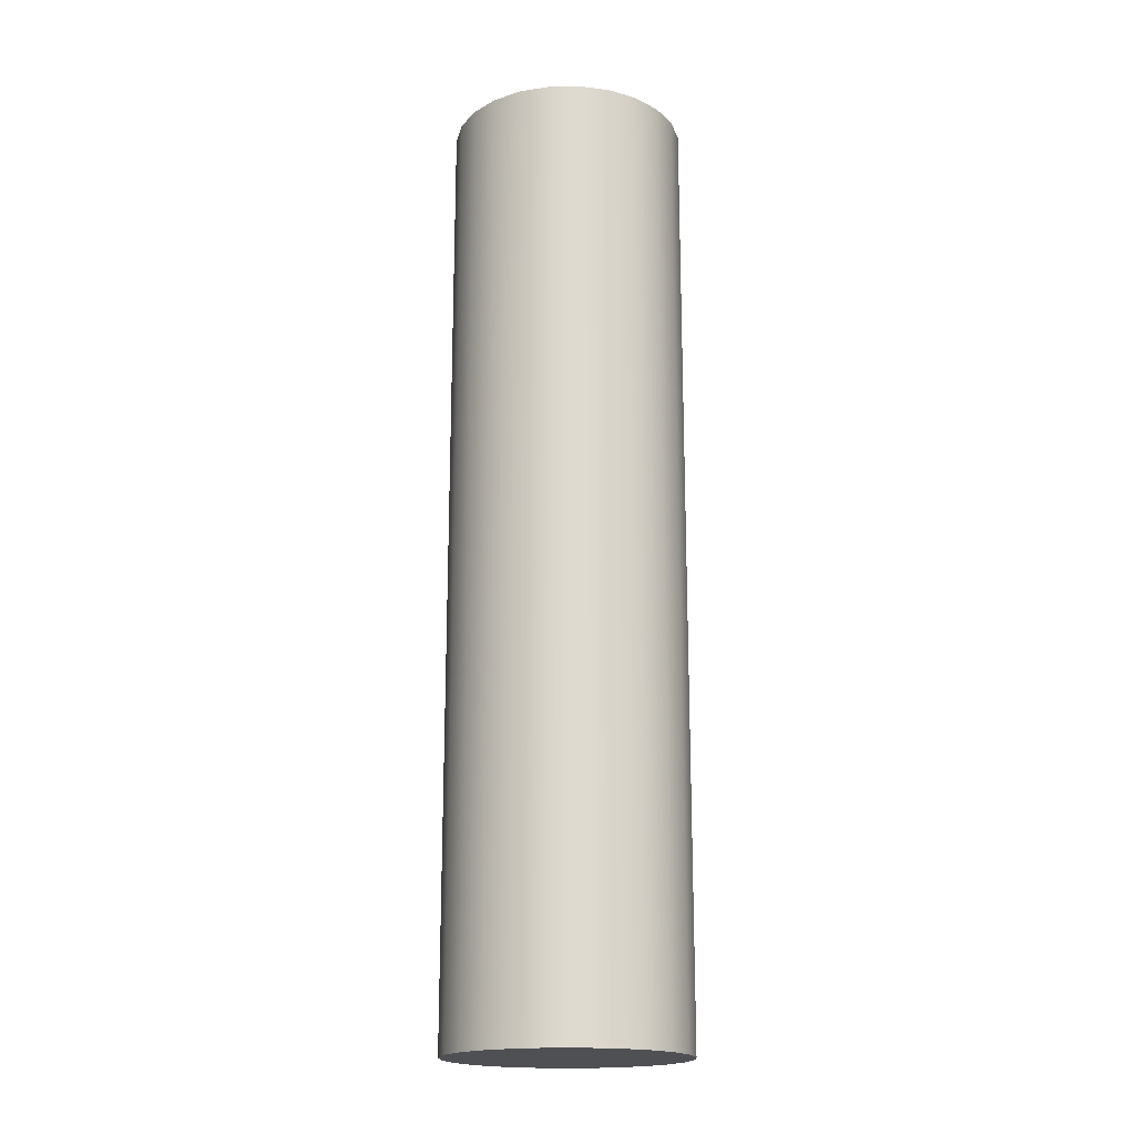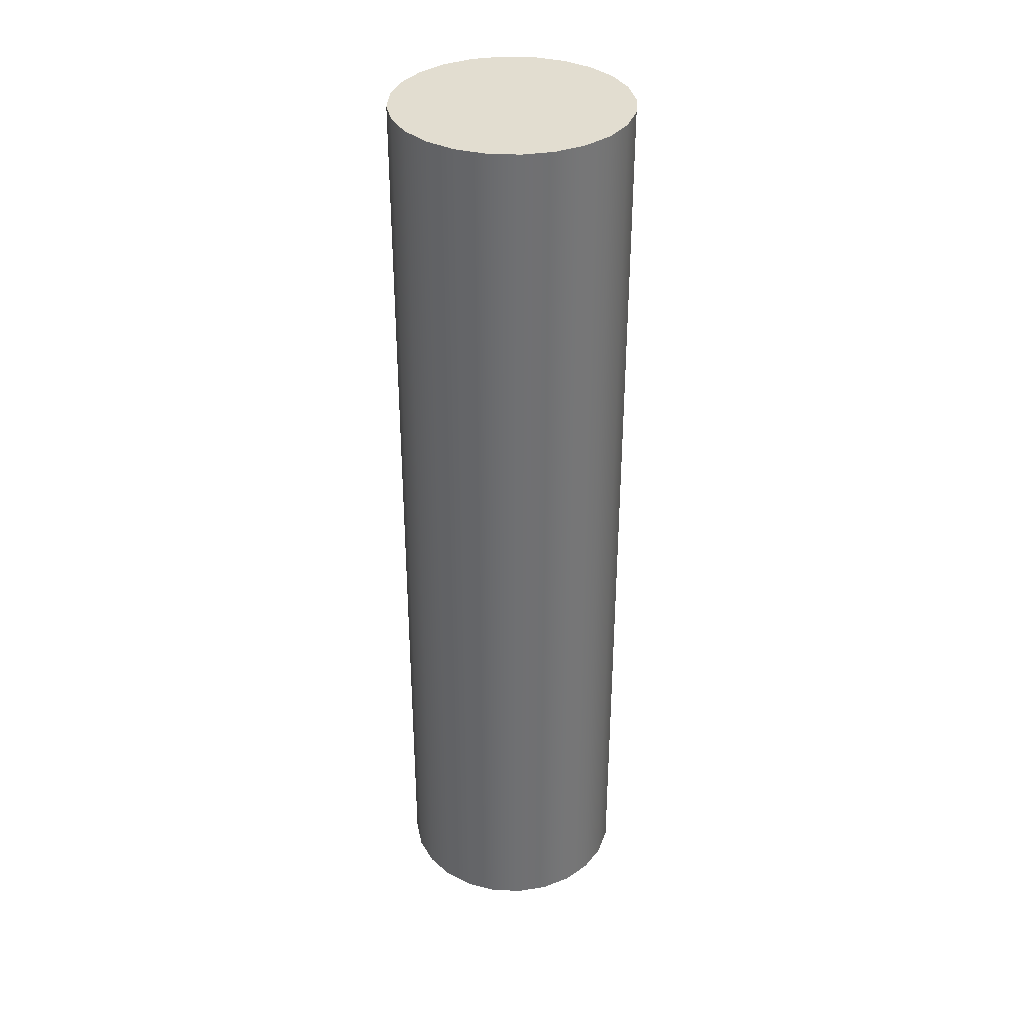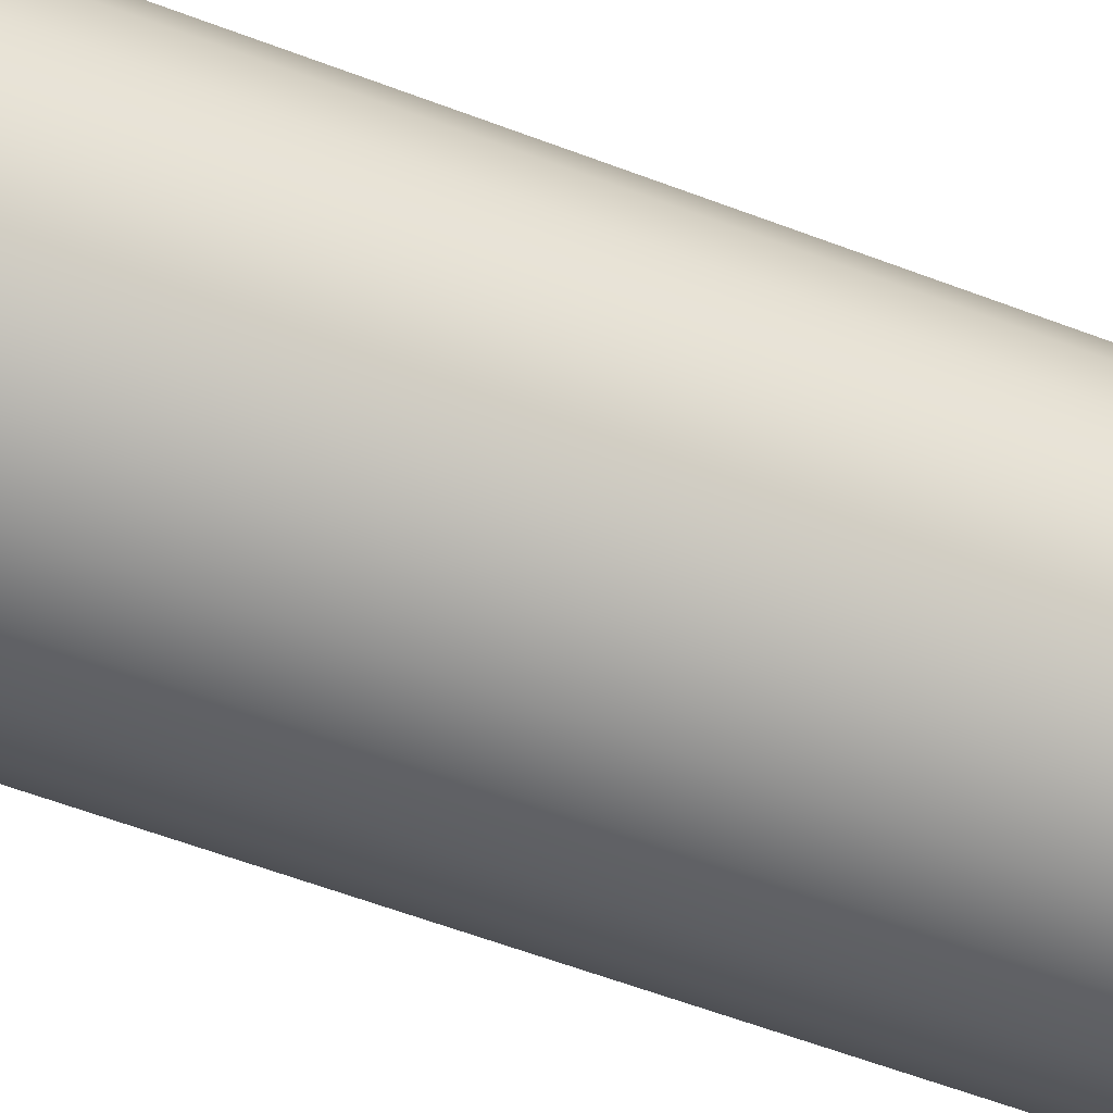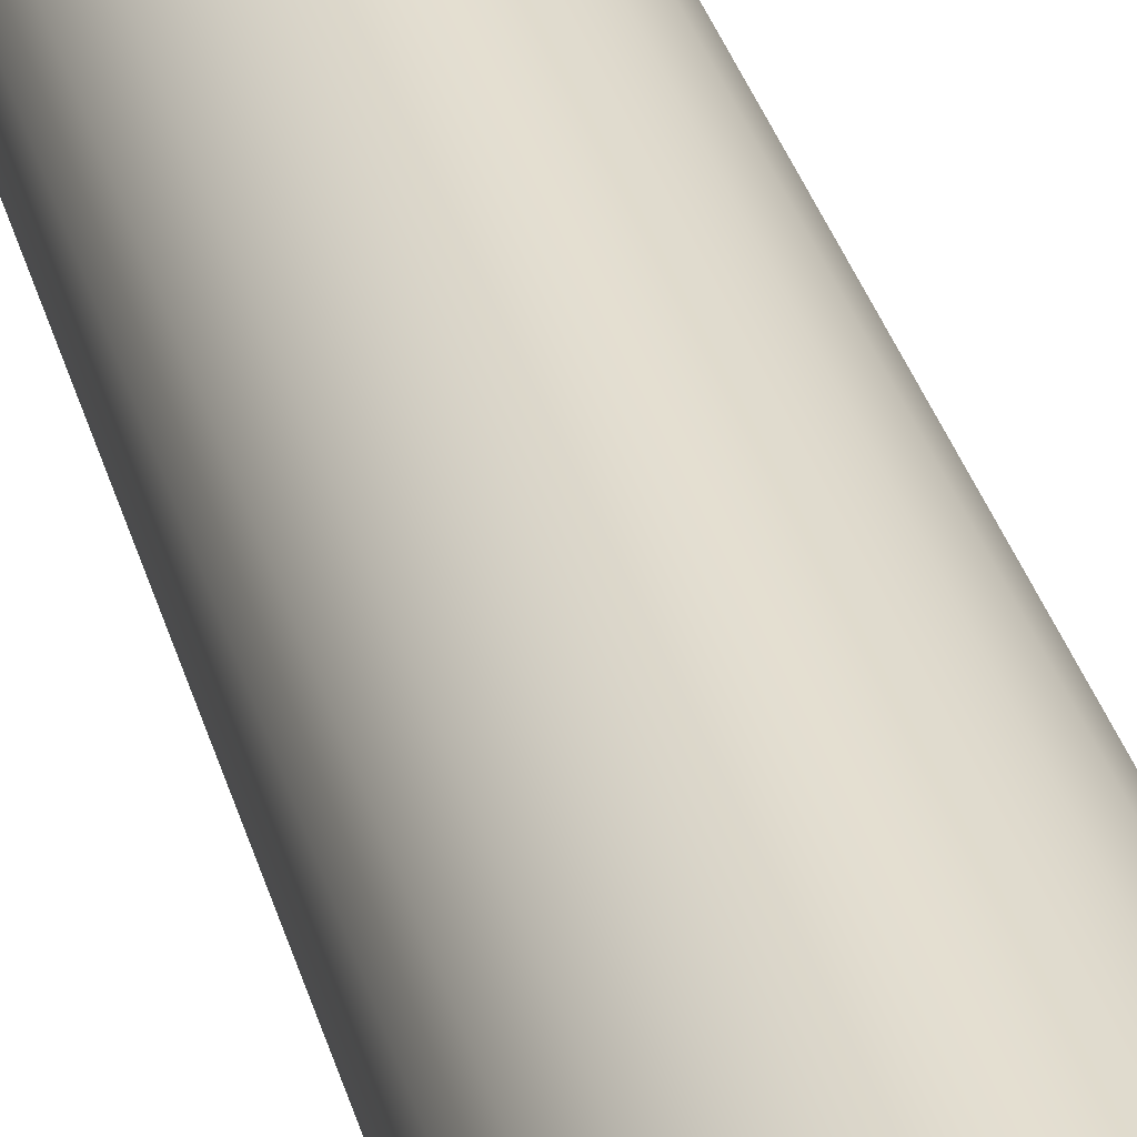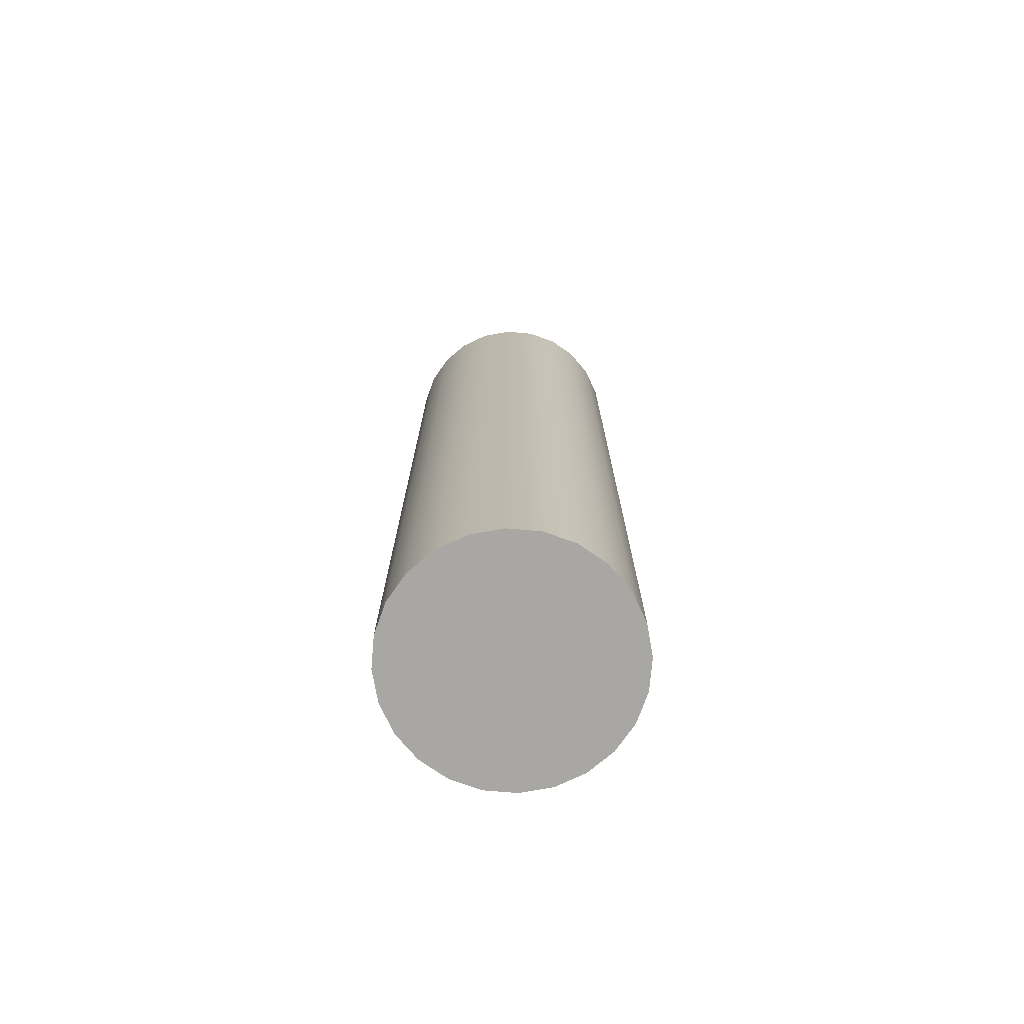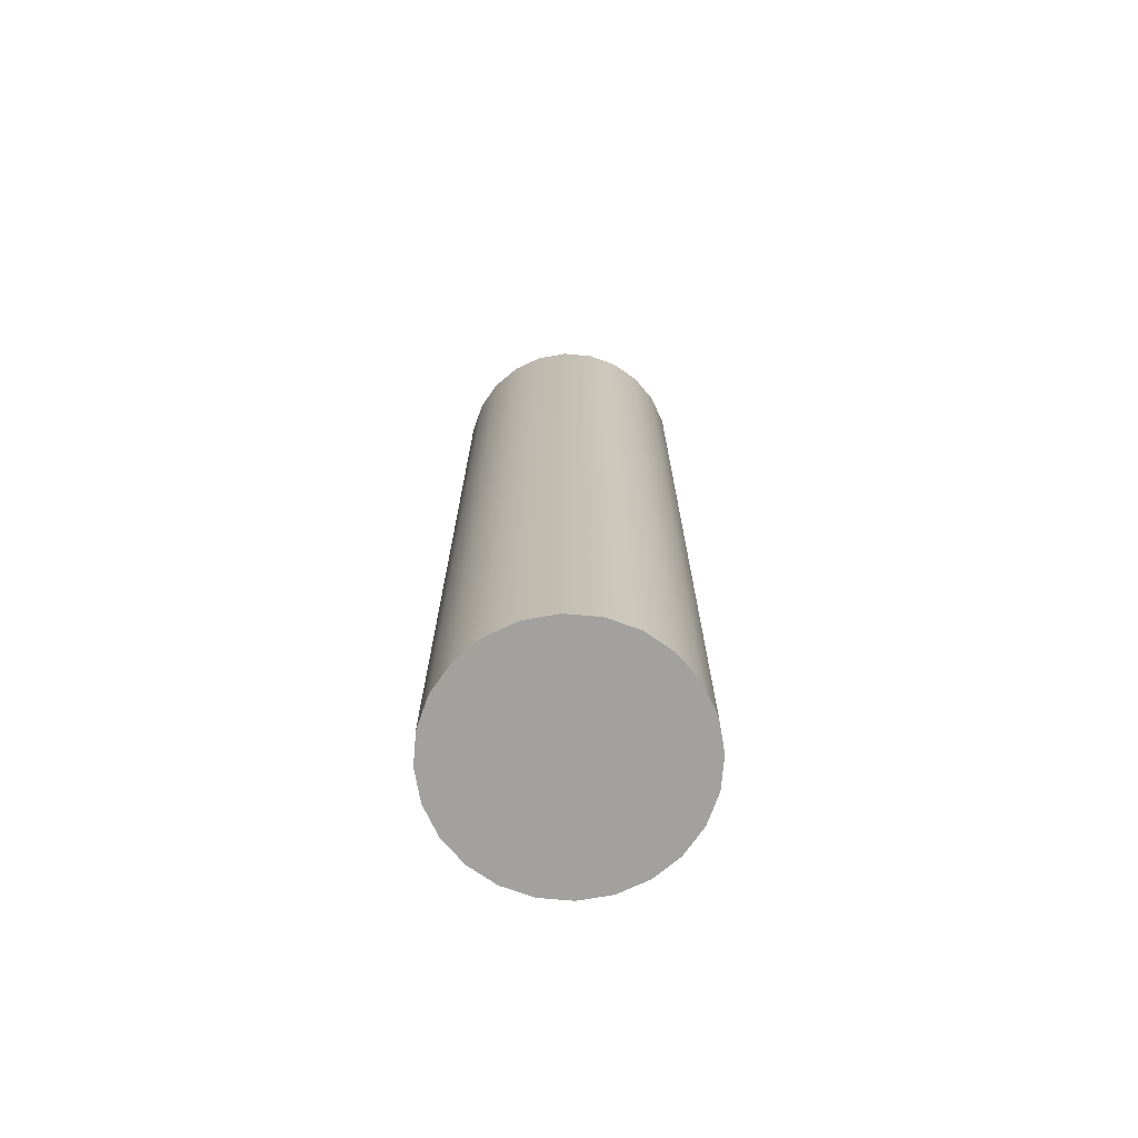
<metadata>
{"format":"obj","ext":"obj","renderer":"f3d","projection":"perspective","resolution":1024,"background":"white","views":[{"elev":-18.5,"azim":144.0,"up":"+Y"},{"elev":35.4,"azim":-49.1,"up":"+Y"},{"elev":-51.7,"azim":66.8,"up":"+Z"},{"elev":36.6,"azim":-15.8,"up":"+Z"},{"elev":-74.4,"azim":107.6,"up":"+Y"},{"elev":-72.1,"azim":-42.5,"up":"+Y"}]}
</metadata>
<code>
g Mesh1 Model
v 1.294 0 -4.83
v -1.294 0 -4.83
v 9.185e-16 0 -5
f 1 2 3
v -2.5 0 -4.33
f 2 1 4
v 2.5 0 -4.33
f 4 1 5
v 2.5 40 -4.33
f 1 6 5
v 1.294 40 -4.83
f 6 1 7
f 3 7 1
v 9.185e-16 40 -5
f 7 3 8
f 2 8 3
v -1.294 40 -4.83
f 8 2 9
f 4 9 2
v -2.5 40 -4.33
f 9 4 10
v -3.536 0 -3.536
f 11 10 4
v -3.536 40 -3.536
f 10 11 12
v -4.33 40 -2.5
f 11 13 12
v -4.33 0 -2.5
f 13 11 14
v 3.536 0 -3.536
f 11 15 14
f 11 5 15
f 4 5 11
v 3.536 40 -3.536
f 5 16 15
f 16 5 6
f 6 12 16
f 6 10 12
f 7 10 6
f 7 9 10
f 9 7 8
f 16 12 13
v 4.33 40 -2.5
f 16 13 17
v -4.83 40 -1.294
f 17 13 18
f 14 18 13
v -4.83 0 -1.294
f 18 14 19
v 4.33 0 -2.5
f 14 20 19
f 14 15 20
f 16 20 15
f 20 16 17
v 4.83 0 -1.294
f 17 21 20
v 4.83 40 -1.294
f 21 17 22
f 17 18 22
v -5 40 2.425e-15
f 22 18 23
f 19 23 18
v -5 0 0
f 23 19 24
f 19 21 24
f 19 20 21
v 5 0 6.123e-16
f 24 21 25
f 22 25 21
v 5 40 3.037e-15
f 25 22 26
f 22 23 26
v -4.83 40 1.294
f 26 23 27
f 24 27 23
v -4.83 0 1.294
f 27 24 28
f 24 25 28
v 4.83 0 1.294
f 28 25 29
f 26 29 25
v 4.83 40 1.294
f 29 26 30
f 26 27 30
v -4.33 40 2.5
f 30 27 31
f 28 31 27
v -4.33 0 2.5
f 31 28 32
f 28 29 32
v 4.33 0 2.5
f 32 29 33
f 30 33 29
v 4.33 40 2.5
f 33 30 34
f 30 31 34
v -3.536 40 3.536
f 34 31 35
f 32 35 31
v -3.536 0 3.536
f 35 32 36
f 32 33 36
v 3.536 0 3.536
f 36 33 37
f 34 37 33
v 3.536 40 3.536
f 37 34 38
f 34 35 38
v -2.5 40 4.33
f 38 35 39
v -2.5 0 4.33
f 35 40 39
f 40 35 36
v 2.5 0 4.33
f 36 41 40
f 36 37 41
v 2.5 40 4.33
f 37 42 41
f 42 37 38
f 38 39 42
v -1.294 40 4.83
f 42 39 43
v -1.294 0 4.83
f 39 44 43
f 44 39 40
f 40 41 44
v 1.294 0 4.83
f 44 41 45
v 1.294 40 4.83
f 41 46 45
f 46 41 42
f 42 43 46
v -1.003e-31 40 5
f 46 43 47
v 0 -3.637e-15 5
f 43 48 47
f 48 43 44
f 44 45 48
f 46 48 45
f 48 46 47

</code>
